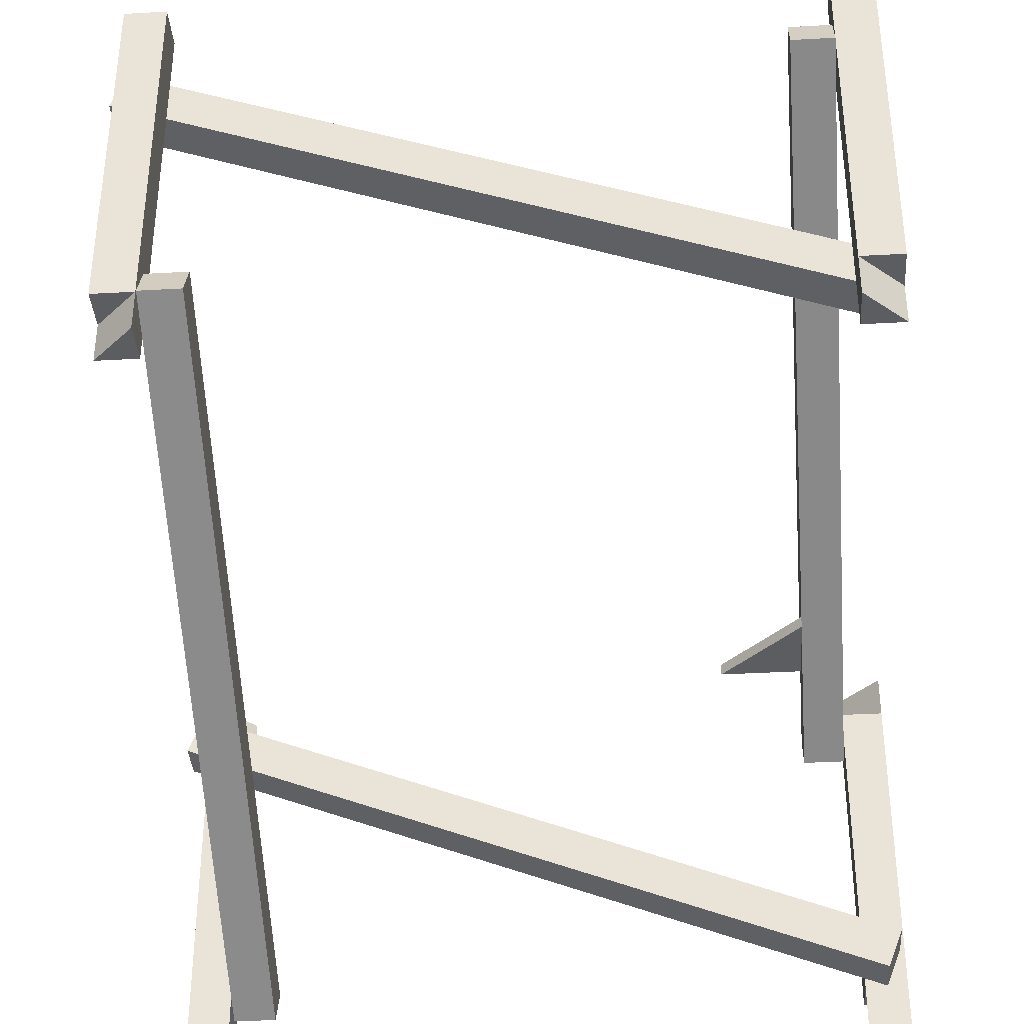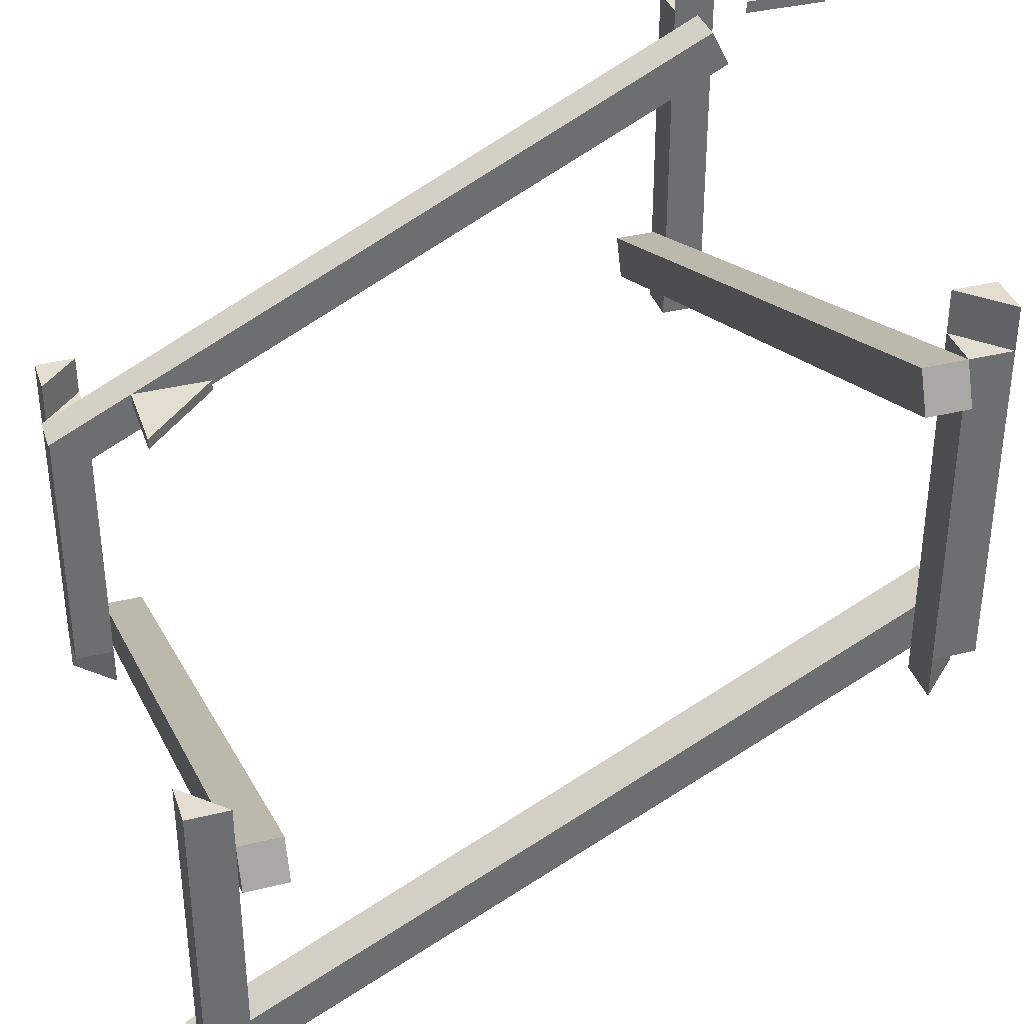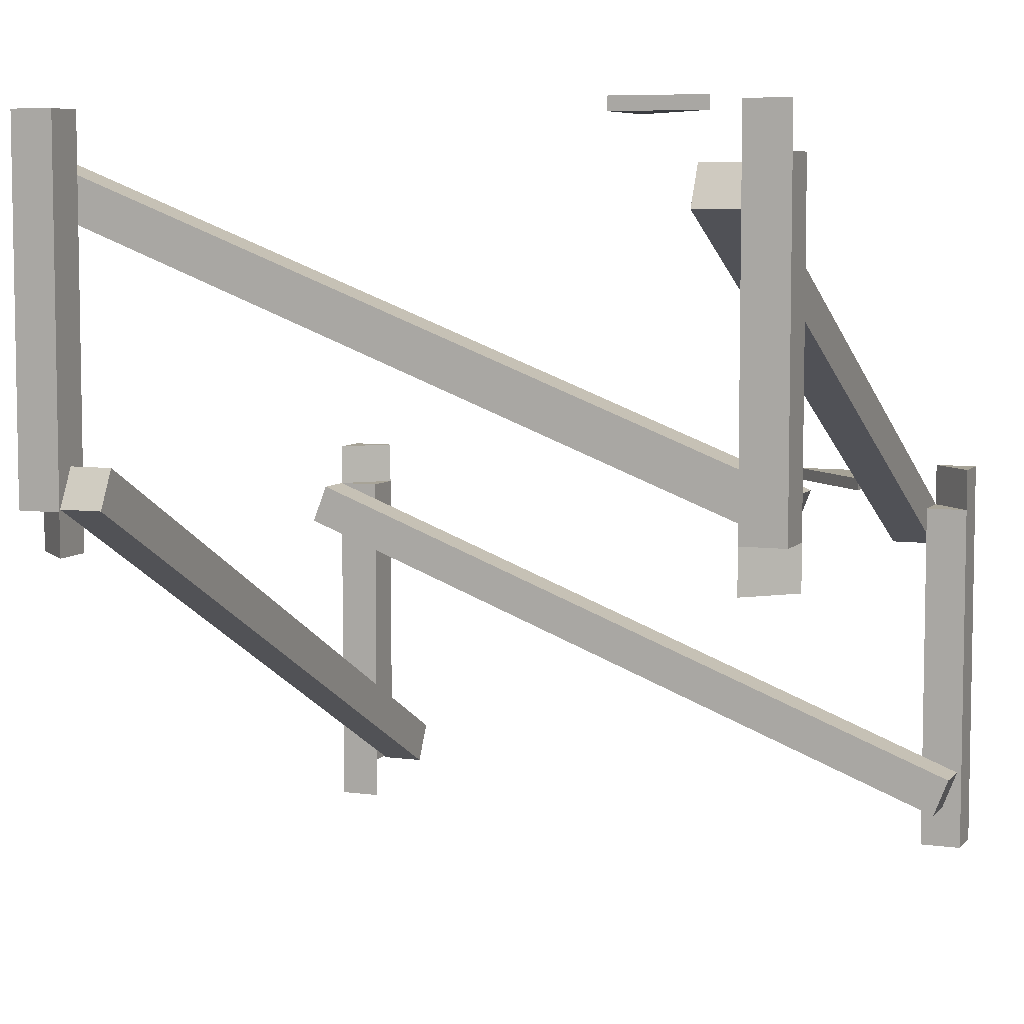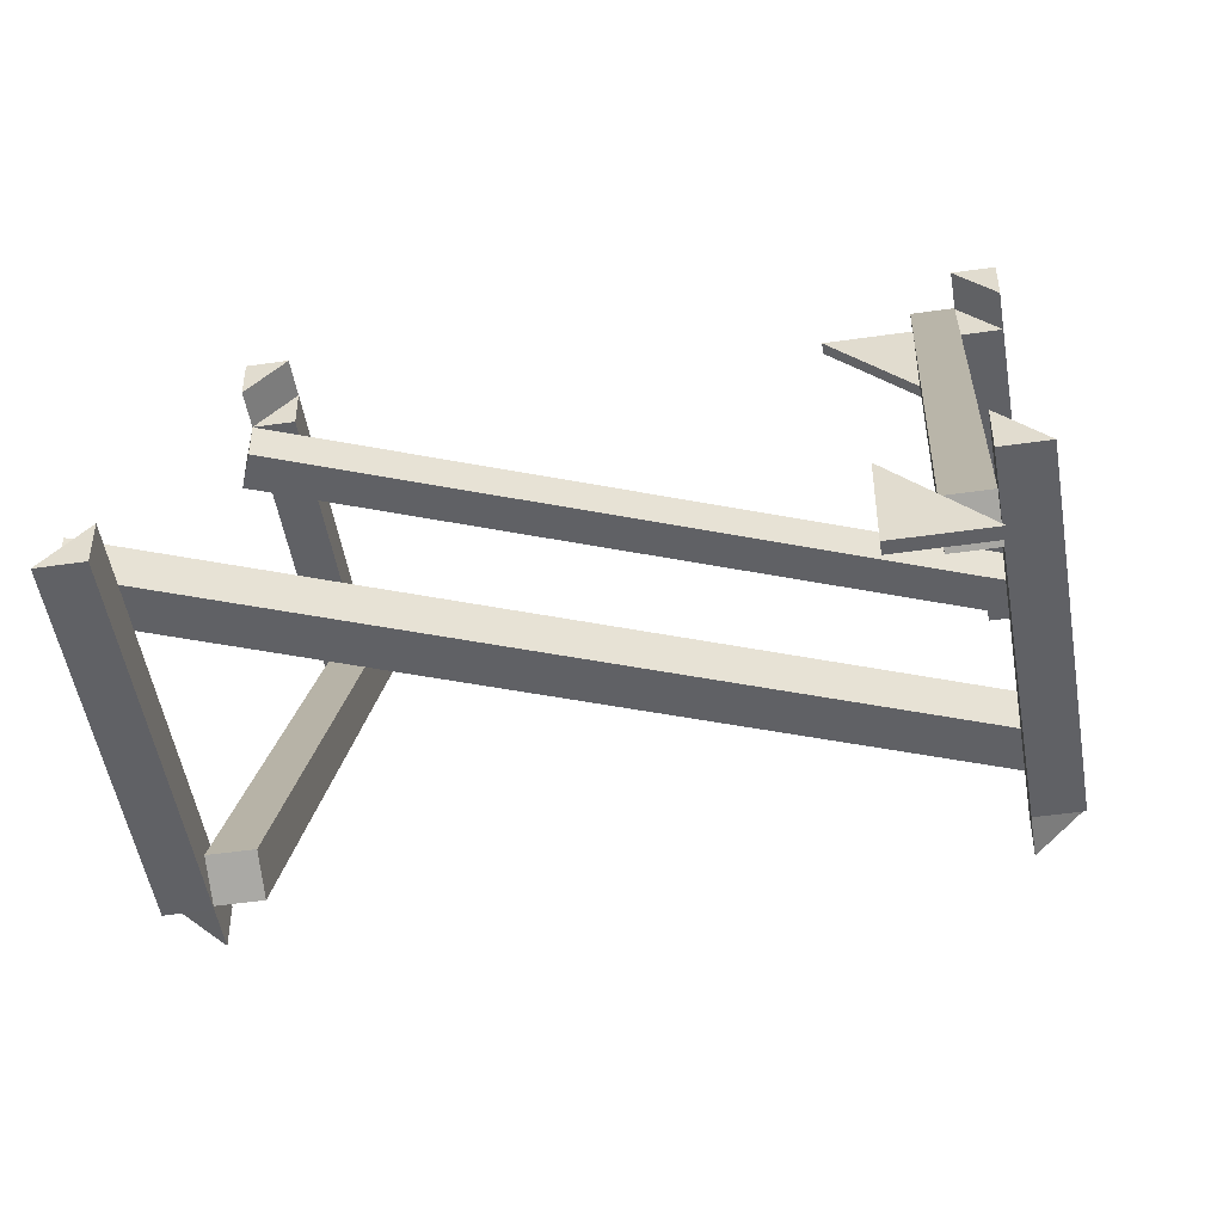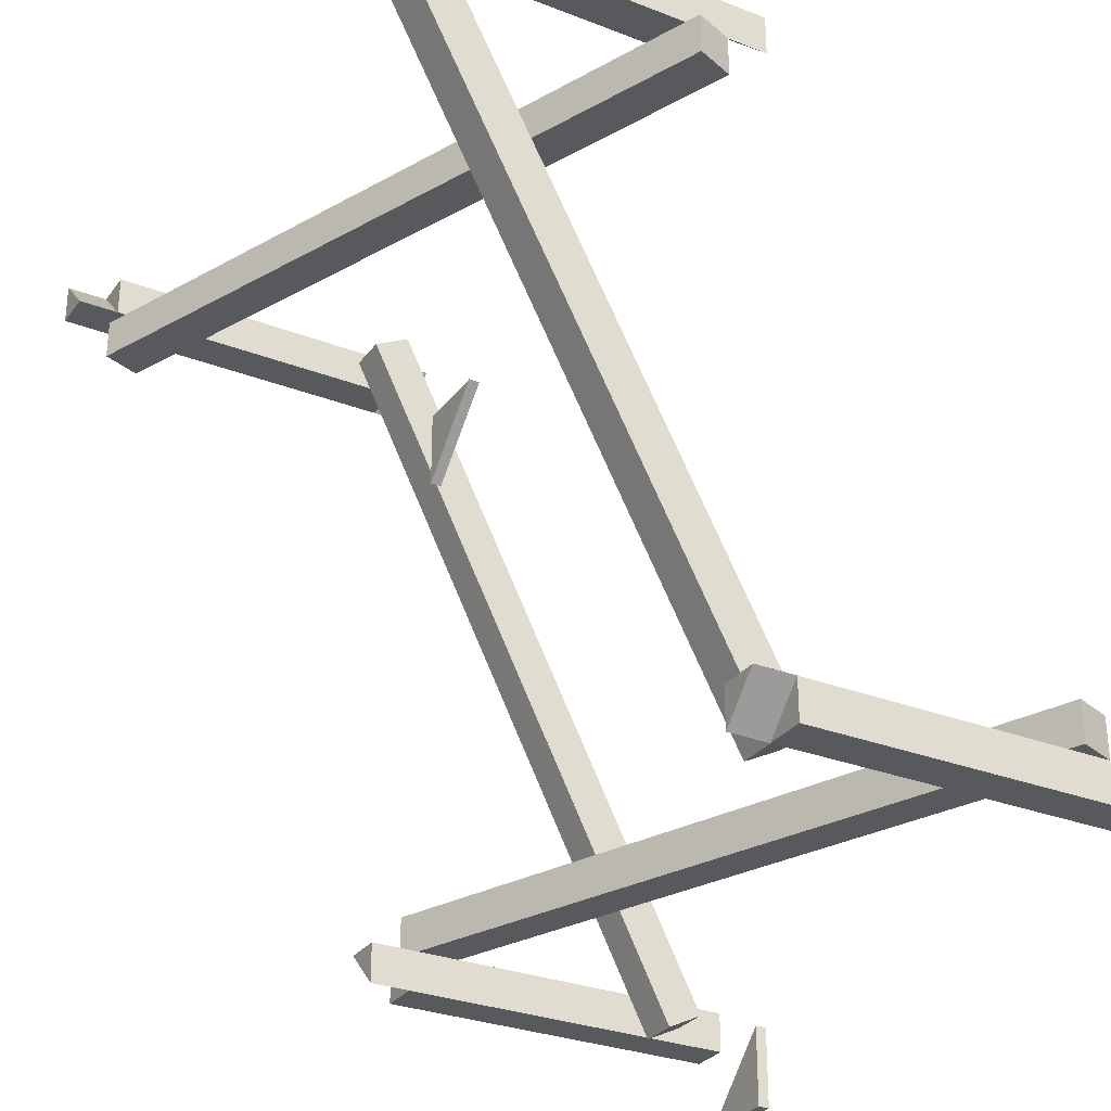
<metadata>
{"format":"obj","ext":"obj","renderer":"f3d","projection":"perspective","resolution":1024,"background":"white","views":[{"elev":-36.8,"azim":-175.8,"up":"+Y"},{"elev":36.4,"azim":72.1,"up":"+Y"},{"elev":6.7,"azim":-158.2,"up":"+Y"},{"elev":-48.9,"azim":-170.8,"up":"+Z"},{"elev":-29.7,"azim":60.4,"up":"+Z"}]}
</metadata>
<code>
o object_1
v -0.1623 0.3263 0.2277
v -0.1623 0.3263 0.2277
v -0.2323 0.3263 0.2277
v -0.2323 0.3263 0.1577
v -0.2323 0.3263 0.2277
v -0.2323 0.3163 0.2277
v -0.1623 0.3263 0.2277
v -0.1623 0.3163 0.2277
v -0.2323 0.3263 0.1577
v -0.2323 0.3163 0.1577
v -0.2323 0.3263 0.2277
v -0.2323 0.3163 0.2277
v -0.1623 0.3263 0.2277
v -0.1623 0.3163 0.2277
v -0.2323 0.3263 0.1577
v -0.2323 0.3163 0.1577
v -0.1623 0.3163 0.2277
v -0.1623 0.3163 0.2277
v -0.2323 0.3163 0.2277
v -0.2323 0.3163 0.1577
f 2 4 3
f 6 8 7 5
f 10 12 11 9
f 14 16 15 13
f 18 19 20
o object_2
v 0.2627 0.2913 0.2977
v 0.2627 0.3263 0.2977
v 0.2802 0.3263 0.2802
v 0.2802 0.2913 0.2802
v 0.2977 0.2913 0.2977
v 0.2977 0.3263 0.2977
v 0.2627 0.2913 0.2977
v 0.2627 0.3263 0.2977
v 0.2977 0.3263 0.2977
v 0.2627 0.3263 0.2977
v 0.2802 0.3263 0.2802
v 0.2802 0.3263 0.2802
v 0.2977 0.3263 0.2627
v 0.2802 0.2913 0.2802
v 0.2977 0.2913 0.2627
v 0.2977 0.2913 0.2627
v 0.2977 0.3263 0.2627
v 0.2977 0.2913 0.2977
v 0.2977 0.3263 0.2977
v 0.2977 0.2913 0.2627
v 0.2977 0.3263 0.2977
v 0.2977 0.3263 0.2627
v 0.2802 0.3263 0.2802
v 0.2627 0.2913 0.2977
v 0.2627 0.2913 0.2627
v 0.2802 0.2913 0.2802
v 0.2627 0.2913 0.2627
v 0.2977 0.2913 0.2627
v 0.2977 0.2913 0.2627
v 0.2627 0.2913 0.2627
v 0.2977 0.2913 0.2627
v 0.2627 0.2913 0.2627
v 0.2802 0.2913 0.2802
v 0.2977 0.02627 0.2977
v 0.2627 0.02627 0.2977
v 0.2627 0.02627 0.2627
v 0.2627 0.2913 0.2627
v 0.2627 0.02627 0.2627
v 0.2627 0.2913 0.2977
v 0.2627 0.02627 0.2977
v 0.2627 0.2913 0.2977
v 0.2627 0.02627 0.2977
v 0.2977 0.2913 0.2977
v 0.2977 0.02627 0.2977
v 0.2977 0.2913 0.2977
v 0.2977 -0.008727 0.2977
v 0.2977 -0.008727 0.2627
v 0.2627 -0.008727 0.2627
v 0.2977 0.2913 0.2627
v 0.2977 -0.008727 0.2627
v 0.2977 0.2913 0.2977
v 0.2977 -0.008727 0.2977
v 0.2977 0.02627 0.2977
v 0.2977 0.2913 0.2627
v 0.2977 -0.008727 0.2627
v 0.2627 0.2913 0.2627
v 0.2627 -0.008727 0.2627
v 0.2627 0.02627 0.2627
v 0.2627 -0.008727 0.2627
v 0.2627 0.02627 0.2627
v 0.2977 -0.008727 0.2977
v 0.2977 0.02627 0.2977
f 21 22 23 24
f 26 28 27 25
f 30 29 31
f 33 35 34 32
f 40 37 39 38
f 43 41 42
f 45 44 46
f 49 50 47
f 50 49 48
f 52 53 51
f 55 56 54
f 58 60 59 57
f 62 64 65 61
f 68 67 66
f 70 69 71 73
f 70 73 72
f 75 78 76 74
f 75 77 78
f 80 79 81 82
o object_3
v 0.2977 0.5913 -0.3023
v 0.2977 0.6263 -0.3023
v 0.2802 0.6263 -0.2848
v 0.2802 0.5913 -0.2848
v 0.2627 0.5913 -0.3023
v 0.2627 0.6263 -0.3023
v 0.2977 0.5913 -0.3023
v 0.2977 0.6263 -0.3023
v 0.2627 0.6263 -0.3023
v 0.2977 0.6263 -0.3023
v 0.2802 0.6263 -0.2848
v 0.2802 0.6263 -0.2848
v 0.2627 0.6263 -0.2673
v 0.2802 0.5913 -0.2848
v 0.2627 0.5913 -0.2673
v 0.2627 0.5913 -0.2673
v 0.2627 0.6263 -0.2673
v 0.2627 0.5913 -0.3023
v 0.2627 0.6263 -0.3023
v 0.2627 0.5913 -0.2673
v 0.2627 0.6263 -0.3023
v 0.2627 0.6263 -0.2673
v 0.2802 0.6263 -0.2848
v 0.2977 0.5913 -0.3023
v 0.2977 0.5913 -0.2673
v 0.2802 0.5913 -0.2848
v 0.2977 0.5913 -0.2673
v 0.2627 0.5913 -0.2673
v 0.2627 0.5913 -0.2673
v 0.2977 0.5913 -0.2673
v 0.2627 0.5913 -0.2673
v 0.2977 0.5913 -0.2673
v 0.2802 0.5913 -0.2848
v 0.2627 0.3263 -0.3023
v 0.2977 0.3263 -0.3023
v 0.2977 0.3263 -0.2673
v 0.2977 0.5913 -0.2673
v 0.2977 0.3263 -0.2673
v 0.2977 0.5913 -0.3023
v 0.2977 0.3263 -0.3023
v 0.2977 0.5913 -0.3023
v 0.2977 0.3263 -0.3023
v 0.2627 0.5913 -0.3023
v 0.2627 0.3263 -0.3023
v 0.2627 0.5913 -0.3023
v 0.2627 0.2913 -0.3023
v 0.2627 0.2913 -0.2673
v 0.2977 0.2913 -0.2673
v 0.2627 0.5913 -0.2673
v 0.2627 0.2913 -0.2673
v 0.2627 0.5913 -0.3023
v 0.2627 0.2913 -0.3023
v 0.2627 0.3263 -0.3023
v 0.2627 0.5913 -0.2673
v 0.2627 0.2913 -0.2673
v 0.2977 0.5913 -0.2673
v 0.2977 0.2913 -0.2673
v 0.2977 0.3263 -0.2673
v 0.2977 0.2913 -0.2673
v 0.2977 0.3263 -0.2673
v 0.2627 0.2913 -0.3023
v 0.2627 0.3263 -0.3023
f 83 84 85 86
f 88 90 89 87
f 92 91 93
f 95 97 96 94
f 102 99 101 100
f 105 103 104
f 107 106 108
f 111 112 109
f 112 111 110
f 114 115 113
f 117 118 116
f 120 122 121 119
f 124 126 127 123
f 130 129 128
f 132 131 133 135
f 132 135 134
f 137 140 138 136
f 137 139 140
f 142 141 143 144
o object_4
v -0.2673 0.5913 -0.3023
v -0.3023 0.5913 -0.3023
v -0.2673 0.6263 -0.3023
v -0.3023 0.6263 -0.3023
v -0.2848 0.6263 -0.2848
v -0.3023 0.6263 -0.3023
v -0.2848 0.5913 -0.2848
v -0.3023 0.5913 -0.3023
v -0.3023 0.6263 -0.3023
v -0.2673 0.6263 -0.3023
v -0.2848 0.6263 -0.2848
v -0.2673 0.5913 -0.2673
v -0.2673 0.5913 -0.3023
v -0.2673 0.6263 -0.2673
v -0.2673 0.6263 -0.3023
v -0.2673 0.6263 -0.2673
v -0.2848 0.6263 -0.2848
v -0.2673 0.5913 -0.2673
v -0.2848 0.5913 -0.2848
v -0.2673 0.6263 -0.2673
v -0.2673 0.6263 -0.3023
v -0.2848 0.6263 -0.2848
v -0.3023 0.3263 -0.2673
v -0.3023 0.3263 -0.3023
v -0.2673 0.3263 -0.3023
v -0.2673 0.5913 -0.3023
v -0.2673 0.3263 -0.3023
v -0.3023 0.5913 -0.3023
v -0.3023 0.3263 -0.3023
v -0.3023 0.5913 -0.3023
v -0.3023 0.3263 -0.3023
v -0.3023 0.5913 -0.2673
v -0.3023 0.3263 -0.2673
v -0.3023 0.5913 -0.2673
v -0.3023 0.2913 -0.2673
v -0.2673 0.2913 -0.2673
v -0.2673 0.2913 -0.3023
v -0.2673 0.5913 -0.2673
v -0.2673 0.2913 -0.2673
v -0.3023 0.5913 -0.2673
v -0.3023 0.2913 -0.2673
v -0.3023 0.3263 -0.2673
v -0.2673 0.5913 -0.2673
v -0.2673 0.2913 -0.2673
v -0.2673 0.5913 -0.3023
v -0.2673 0.2913 -0.3023
v -0.2673 0.3263 -0.3023
v -0.2673 0.2913 -0.3023
v -0.2673 0.3263 -0.3023
v -0.3023 0.2913 -0.2673
v -0.3023 0.3263 -0.2673
v -0.3023 0.5913 -0.2673
v -0.3023 0.5913 -0.3023
v -0.2848 0.5913 -0.2848
v -0.3023 0.5913 -0.2673
v -0.2673 0.5913 -0.2673
v -0.2848 0.5913 -0.2848
f 146 148 147 145
f 150 152 151 149
f 154 153 155
f 157 159 158 156
f 161 163 162 160
f 165 166 164
f 168 169 167
f 171 173 172 170
f 175 177 178 174
f 181 180 179
f 183 182 184 186
f 183 186 185
f 188 191 189 187
f 188 190 191
f 193 192 194 195
f 197 196 198
f 201 199 200
o object_5
v -0.2858 0.3261 -0.2673
v 0.3105 0.5587 -0.2673
v -0.2985 0.3587 -0.2673
v 0.2977 0.5913 -0.2673
v -0.2985 0.3587 -0.2673
v 0.2977 0.5913 -0.2673
v -0.2985 0.3587 -0.2323
v 0.2977 0.5913 -0.2323
v -0.2985 0.3587 -0.2323
v 0.2977 0.5913 -0.2323
v -0.2858 0.3261 -0.2323
v 0.3105 0.5587 -0.2323
v -0.2858 0.3261 -0.2323
v 0.3105 0.5587 -0.2323
v -0.2858 0.3261 -0.2673
v 0.3105 0.5587 -0.2673
v -0.2858 0.3261 -0.2673
v -0.2985 0.3587 -0.2673
v -0.2985 0.3587 -0.2323
v -0.2858 0.3261 -0.2323
v 0.3105 0.5587 -0.2673
v 0.2977 0.5913 -0.2673
v 0.2977 0.5913 -0.2323
v 0.3105 0.5587 -0.2323
f 202 204 205 203
f 206 208 209 207
f 210 212 213 211
f 214 216 217 215
f 219 218 221
f 221 220 219
f 223 225 222
f 225 223 224
o object_6
v -0.2858 0.02606 0.2277
v 0.3105 0.2587 0.2277
v -0.2985 0.05867 0.2277
v 0.2977 0.2913 0.2277
v -0.2985 0.05867 0.2277
v 0.2977 0.2913 0.2277
v -0.2985 0.05867 0.2627
v 0.2977 0.2913 0.2627
v -0.2985 0.05867 0.2627
v 0.2977 0.2913 0.2627
v -0.2858 0.02606 0.2627
v 0.3105 0.2587 0.2627
v -0.2858 0.02606 0.2627
v 0.3105 0.2587 0.2627
v -0.2858 0.02606 0.2277
v 0.3105 0.2587 0.2277
v -0.2858 0.02606 0.2277
v -0.2985 0.05867 0.2277
v -0.2985 0.05867 0.2627
v -0.2858 0.02606 0.2627
v 0.3105 0.2587 0.2277
v 0.2977 0.2913 0.2277
v 0.2977 0.2913 0.2627
v 0.3105 0.2587 0.2627
f 226 228 229 227
f 230 232 233 231
f 234 236 237 235
f 238 240 241 239
f 243 242 245
f 245 244 243
f 247 249 246
f 249 247 248
o object_7
v -0.2673 0.2577 0.2866
v -0.2673 0.5529 -0.3038
v -0.2673 0.289 0.3022
v -0.2673 0.5842 -0.2881
v -0.2673 0.289 0.3022
v -0.2673 0.5842 -0.2881
v -0.2323 0.289 0.3022
v -0.2323 0.5842 -0.2881
v -0.2323 0.289 0.3022
v -0.2323 0.5842 -0.2881
v -0.2323 0.2577 0.2866
v -0.2323 0.5529 -0.3038
v -0.2323 0.2577 0.2866
v -0.2323 0.5529 -0.3038
v -0.2673 0.2577 0.2866
v -0.2673 0.5529 -0.3038
v -0.2673 0.2577 0.2866
v -0.2673 0.289 0.3022
v -0.2323 0.289 0.3022
v -0.2323 0.2577 0.2866
v -0.2673 0.5529 -0.3038
v -0.2673 0.5842 -0.2881
v -0.2323 0.5842 -0.2881
v -0.2323 0.5529 -0.3038
f 250 252 253 251
f 254 256 257 255
f 258 260 261 259
f 262 264 265 263
f 267 266 269
f 269 268 267
f 271 273 270
f 273 271 272
o object_8
v 0.2277 0.02397 0.2847
v 0.2277 0.3283 -0.301
v 0.2277 0.05502 0.3008
v 0.2277 0.3594 -0.2848
v 0.2277 0.05502 0.3008
v 0.2277 0.3594 -0.2848
v 0.2627 0.05502 0.3008
v 0.2627 0.3594 -0.2848
v 0.2627 0.05502 0.3008
v 0.2627 0.3594 -0.2848
v 0.2627 0.02397 0.2847
v 0.2627 0.3283 -0.301
v 0.2627 0.02397 0.2847
v 0.2627 0.3283 -0.301
v 0.2277 0.02397 0.2847
v 0.2277 0.3283 -0.301
v 0.2277 0.02397 0.2847
v 0.2277 0.05502 0.3008
v 0.2627 0.05502 0.3008
v 0.2627 0.02397 0.2847
v 0.2277 0.3283 -0.301
v 0.2277 0.3594 -0.2848
v 0.2627 0.3594 -0.2848
v 0.2627 0.3283 -0.301
f 274 276 277 275
f 278 280 281 279
f 282 284 285 283
f 286 288 289 287
f 291 290 293
f 293 292 291
f 295 297 294
f 297 295 296
o object_9
v -0.3023 0.2913 0.2977
v -0.2673 0.2913 0.2977
v -0.3023 0.3263 0.2977
v -0.2673 0.3263 0.2977
v -0.2848 0.3263 0.2802
v -0.2673 0.3263 0.2977
v -0.2848 0.2913 0.2802
v -0.2673 0.2913 0.2977
v -0.2673 0.3263 0.2977
v -0.3023 0.3263 0.2977
v -0.2848 0.3263 0.2802
v -0.3023 0.2913 0.2627
v -0.3023 0.2913 0.2977
v -0.3023 0.3263 0.2627
v -0.3023 0.3263 0.2977
v -0.3023 0.3263 0.2627
v -0.2848 0.3263 0.2802
v -0.3023 0.2913 0.2627
v -0.2848 0.2913 0.2802
v -0.3023 0.3263 0.2627
v -0.3023 0.3263 0.2977
v -0.2848 0.3263 0.2802
v -0.2673 0.02627 0.2627
v -0.2673 0.02627 0.2977
v -0.3023 0.02627 0.2977
v -0.3023 0.2913 0.2977
v -0.3023 0.02627 0.2977
v -0.2673 0.2913 0.2977
v -0.2673 0.02627 0.2977
v -0.2673 0.2913 0.2977
v -0.2673 0.02627 0.2977
v -0.2673 0.2913 0.2627
v -0.2673 0.02627 0.2627
v -0.2673 0.2913 0.2627
v -0.2673 -0.008727 0.2627
v -0.3023 -0.008727 0.2627
v -0.3023 -0.008727 0.2977
v -0.3023 0.2913 0.2627
v -0.3023 -0.008727 0.2627
v -0.2673 0.2913 0.2627
v -0.2673 -0.008727 0.2627
v -0.2673 0.02627 0.2627
v -0.3023 0.2913 0.2627
v -0.3023 -0.008727 0.2627
v -0.3023 0.2913 0.2977
v -0.3023 -0.008727 0.2977
v -0.3023 0.02627 0.2977
v -0.3023 -0.008727 0.2977
v -0.3023 0.02627 0.2977
v -0.2673 -0.008727 0.2627
v -0.2673 0.02627 0.2627
v -0.2673 0.2913 0.2627
v -0.2673 0.2913 0.2977
v -0.2848 0.2913 0.2802
v -0.2673 0.2913 0.2627
v -0.3023 0.2913 0.2627
v -0.2848 0.2913 0.2802
f 299 301 300 298
f 303 305 304 302
f 307 306 308
f 310 312 311 309
f 314 316 315 313
f 318 319 317
f 321 322 320
f 324 326 325 323
f 328 330 331 327
f 334 333 332
f 336 335 337 339
f 336 339 338
f 341 344 342 340
f 341 343 344
f 346 345 347 348
f 350 349 351
f 354 352 353
o object_10
v -0.2673 0.6263 -0.3723
v -0.2673 0.6263 -0.3723
v -0.1973 0.6263 -0.3723
v -0.1973 0.6263 -0.3023
v -0.1973 0.6263 -0.3723
v -0.1973 0.6163 -0.3723
v -0.2673 0.6263 -0.3723
v -0.2673 0.6163 -0.3723
v -0.1973 0.6263 -0.3023
v -0.1973 0.6163 -0.3023
v -0.1973 0.6263 -0.3723
v -0.1973 0.6163 -0.3723
v -0.2673 0.6263 -0.3723
v -0.2673 0.6163 -0.3723
v -0.1973 0.6263 -0.3023
v -0.1973 0.6163 -0.3023
v -0.2673 0.6163 -0.3723
v -0.2673 0.6163 -0.3723
v -0.1973 0.6163 -0.3723
v -0.1973 0.6163 -0.3023
f 356 358 357
f 360 362 361 359
f 364 366 365 363
f 368 370 369 367
f 372 373 374

</code>
